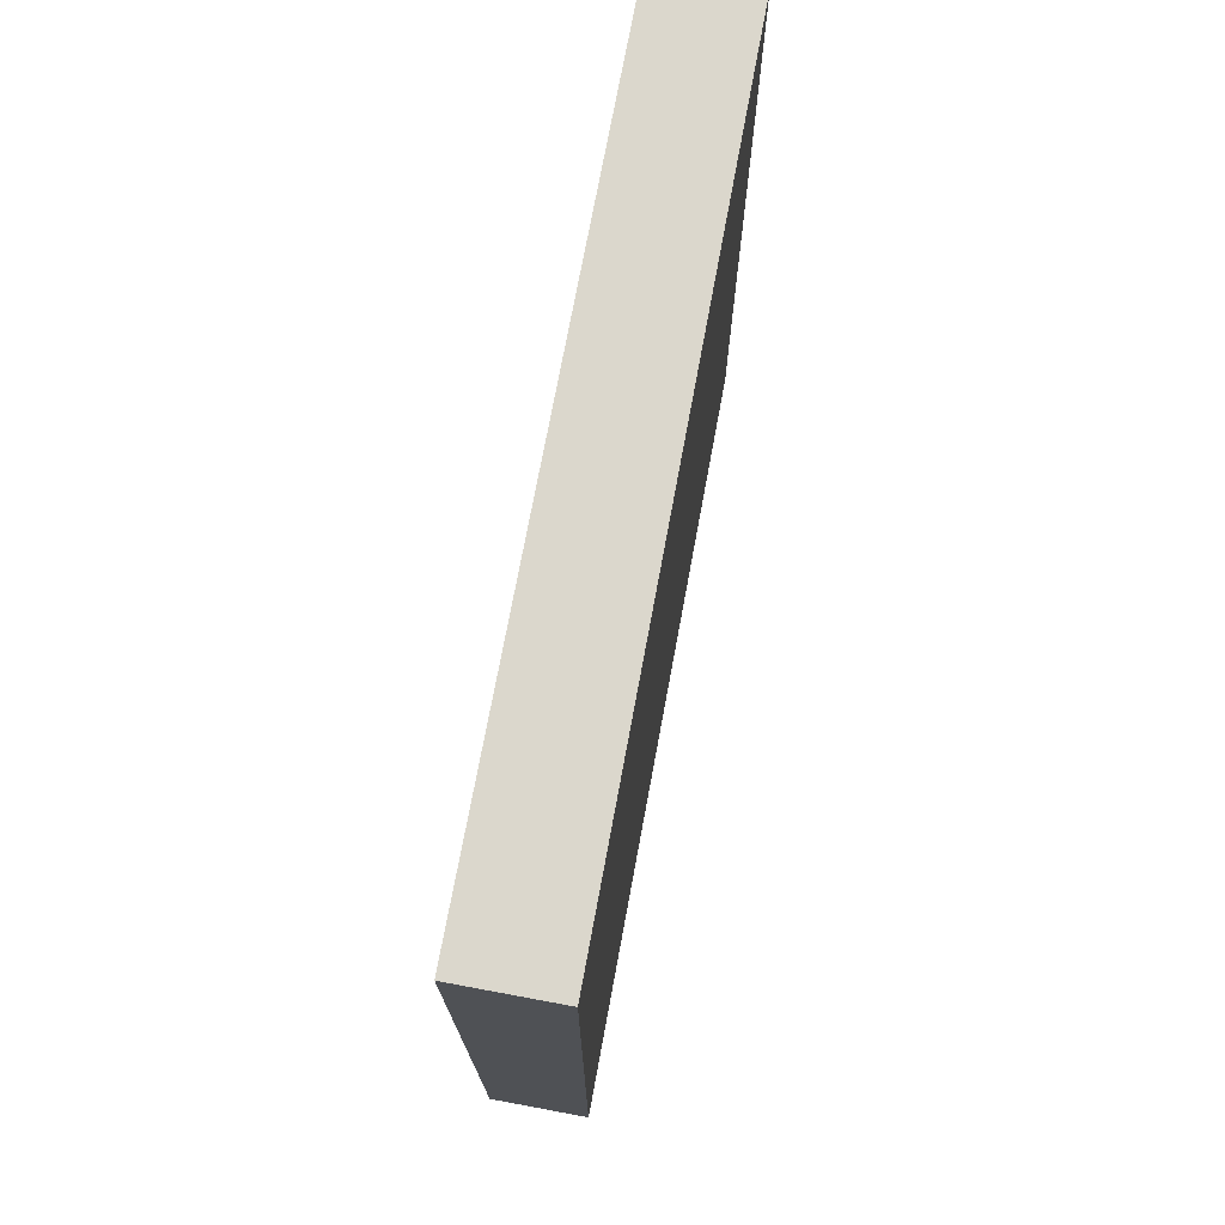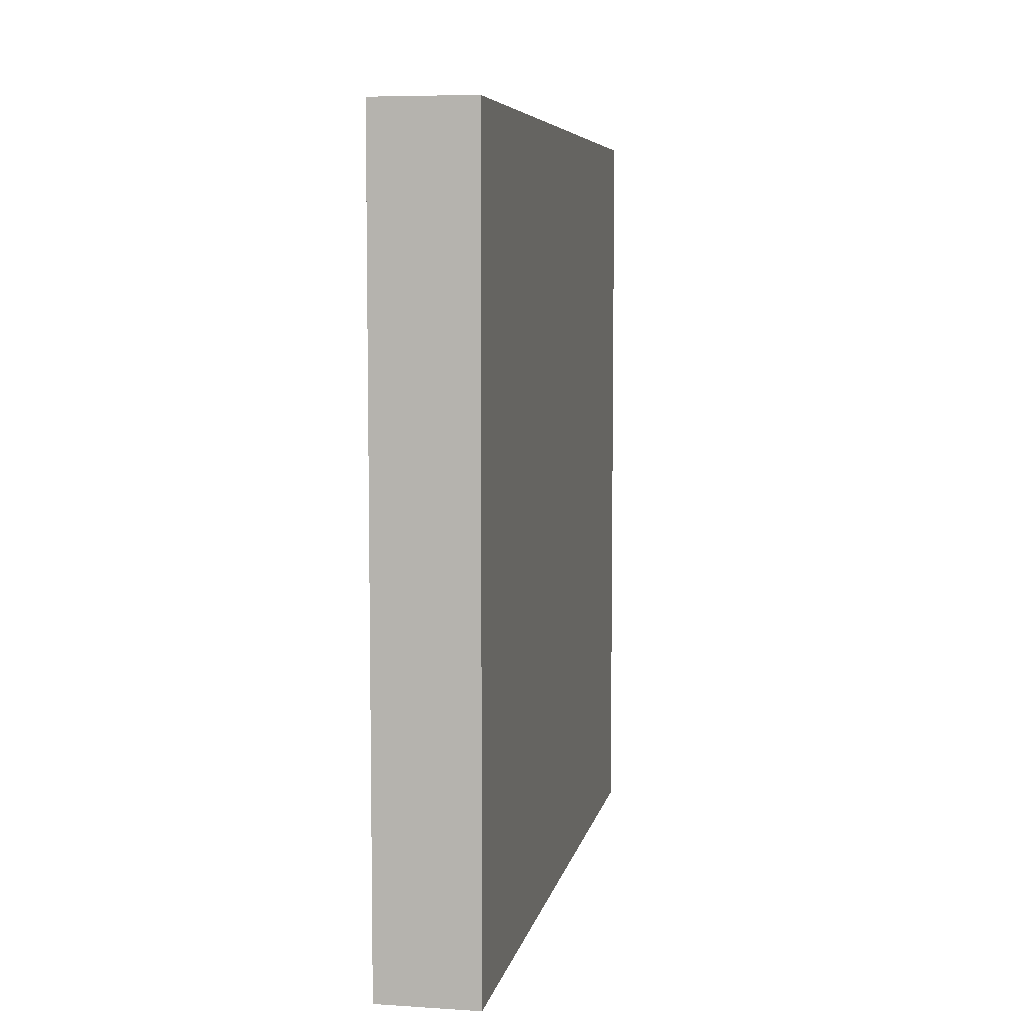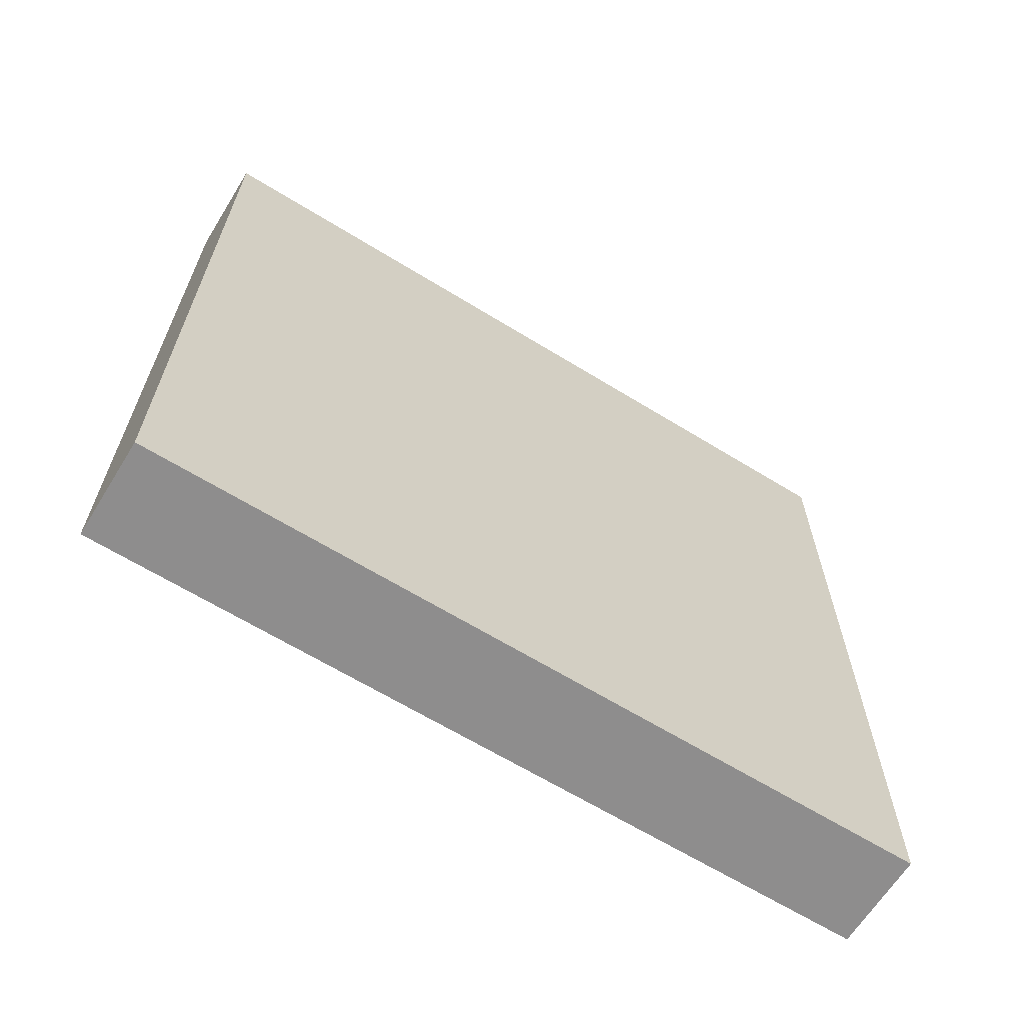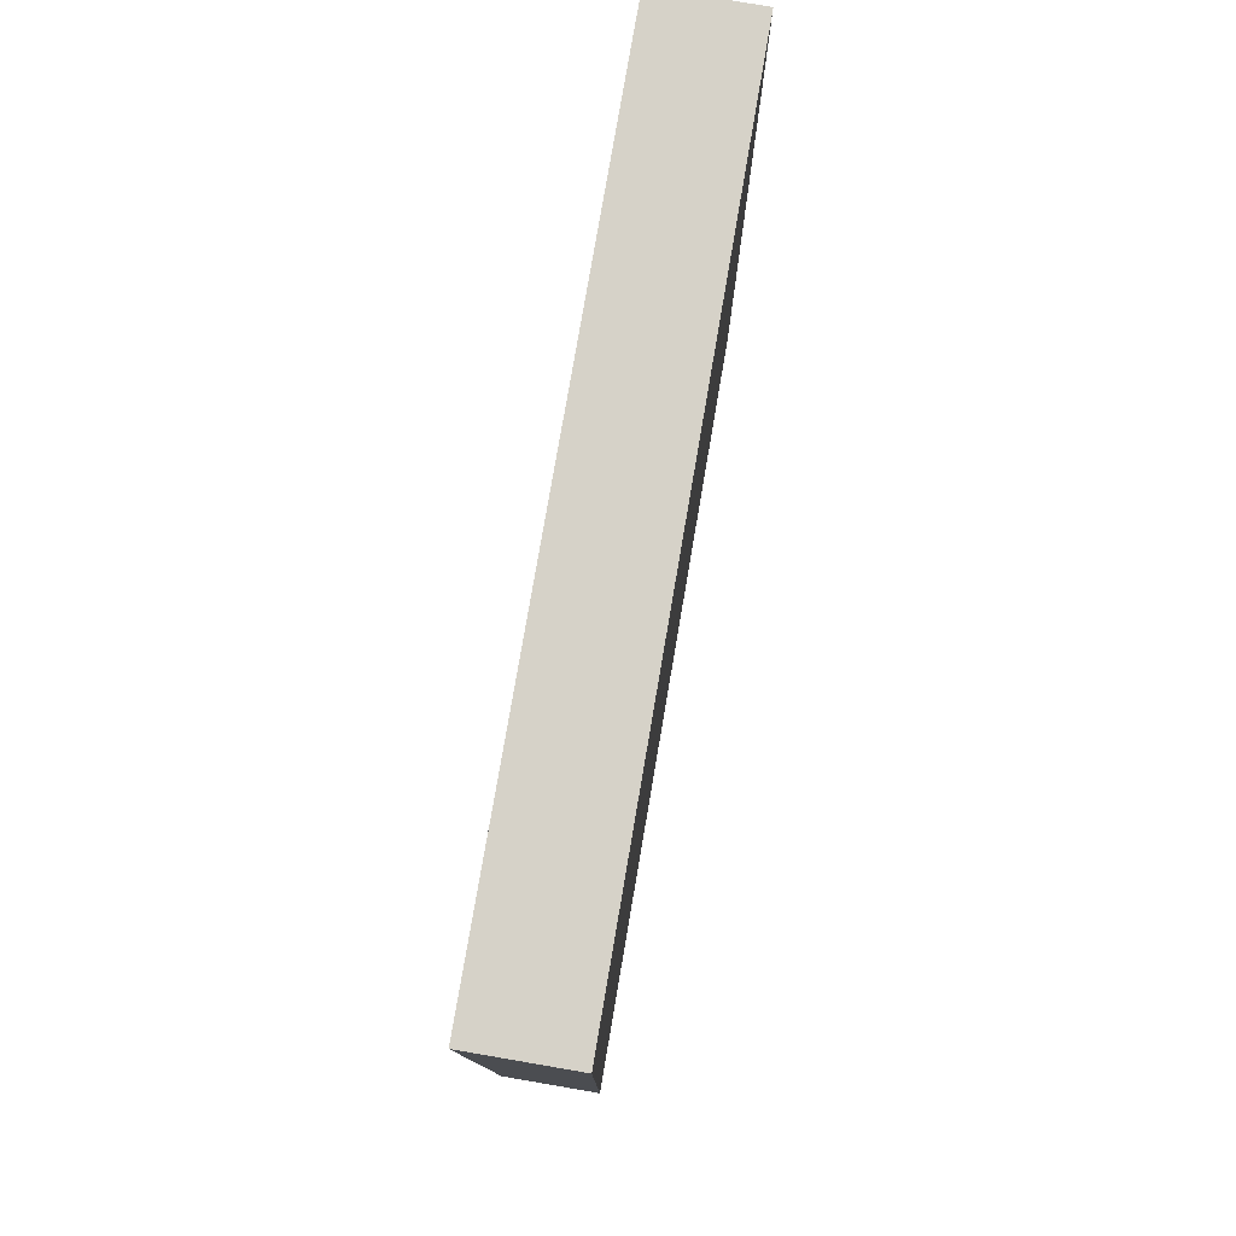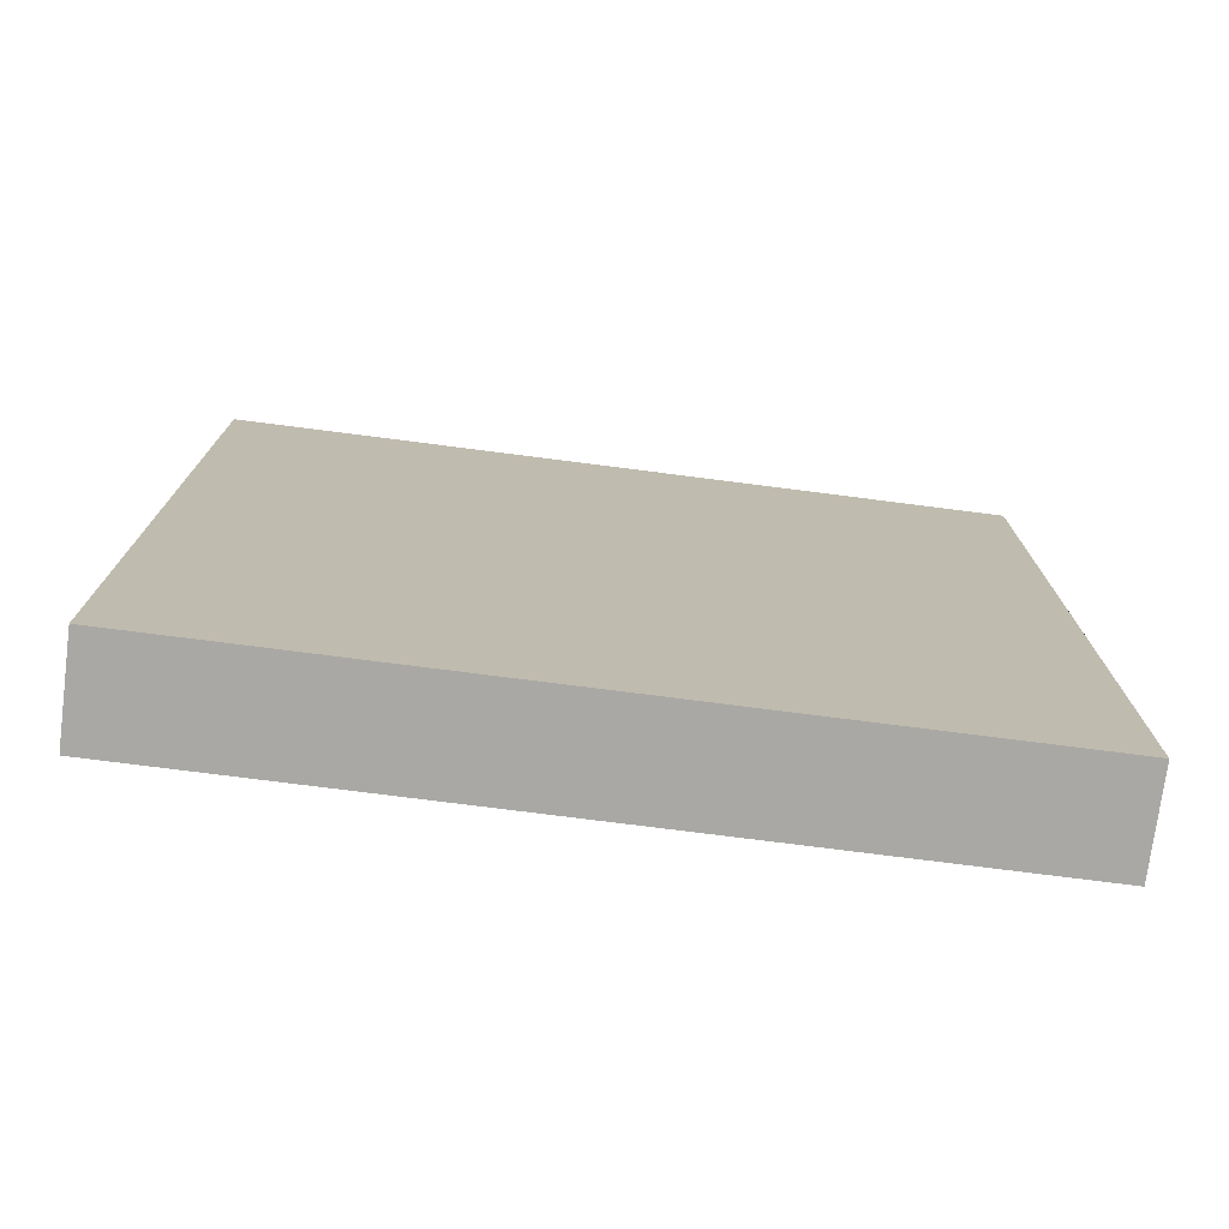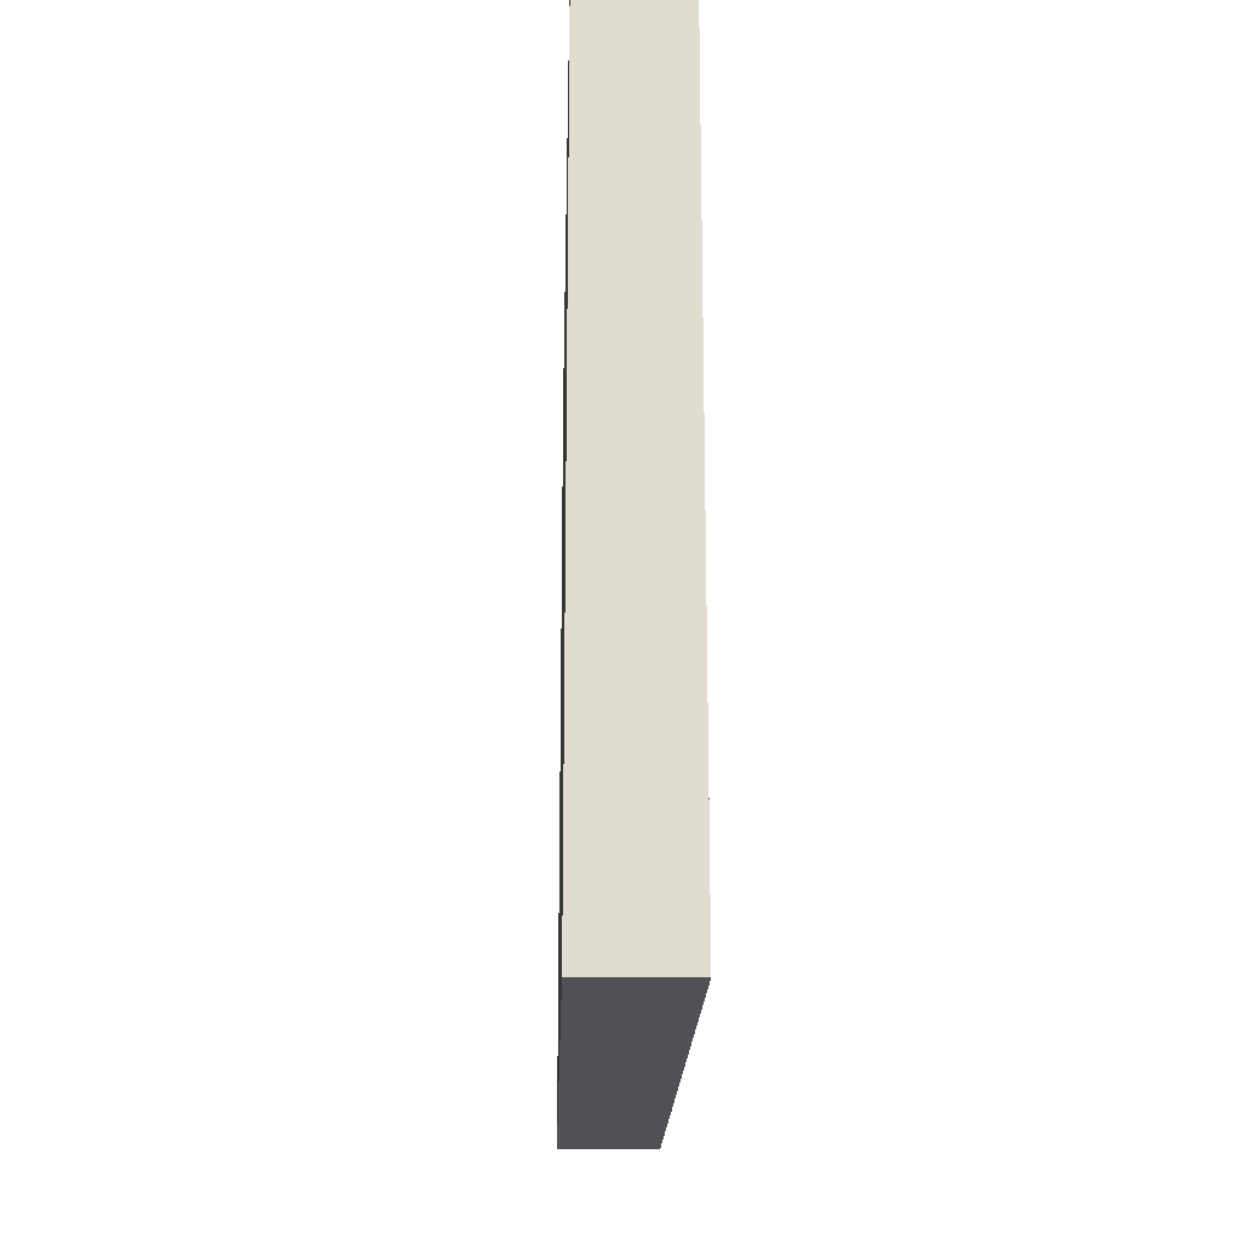
<metadata>
{"format":"obj","ext":"obj","renderer":"f3d","projection":"perspective","resolution":1024,"background":"white","views":[{"elev":73.2,"azim":10.5,"up":"+Z"},{"elev":6.5,"azim":-169.1,"up":"+Y"},{"elev":-64.7,"azim":58.2,"up":"+Z"},{"elev":78.3,"azim":-170.3,"up":"+Y"},{"elev":-75.0,"azim":82.7,"up":"+Y"},{"elev":-20.0,"azim":-1.6,"up":"+Y"}]}
</metadata>
<code>
v -74 1664 1280
v -68 1664 1232
v -74 1664 1232
v -68 1664 1280
v -68 1616 1232
v -74 1616 1232
v -68 1616 1280
v -74 1616 1280
f 1 2 3
f 1 4 2
f 3 5 6
f 3 2 5
f 7 6 5
f 7 8 6
f 8 4 1
f 8 7 4
f 4 5 2
f 4 7 5
f 8 3 6
f 8 1 3

</code>
